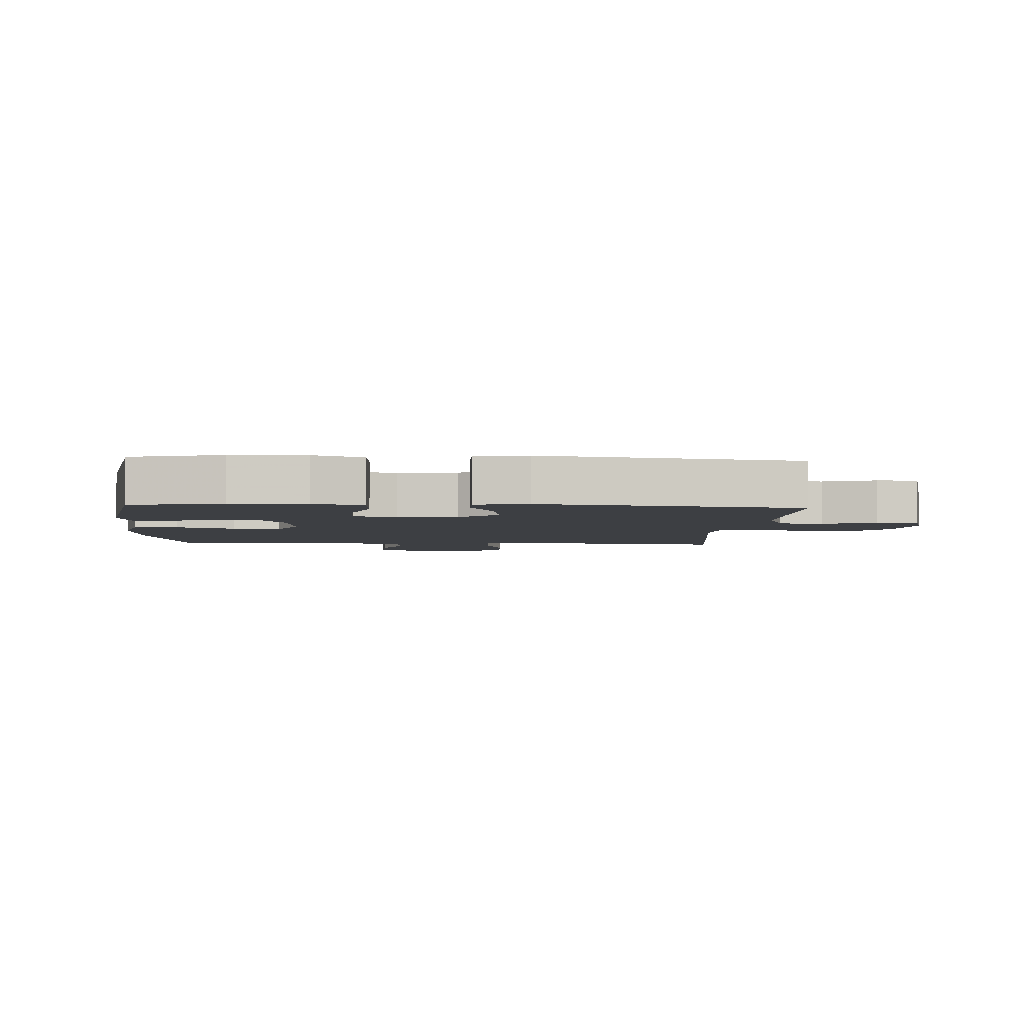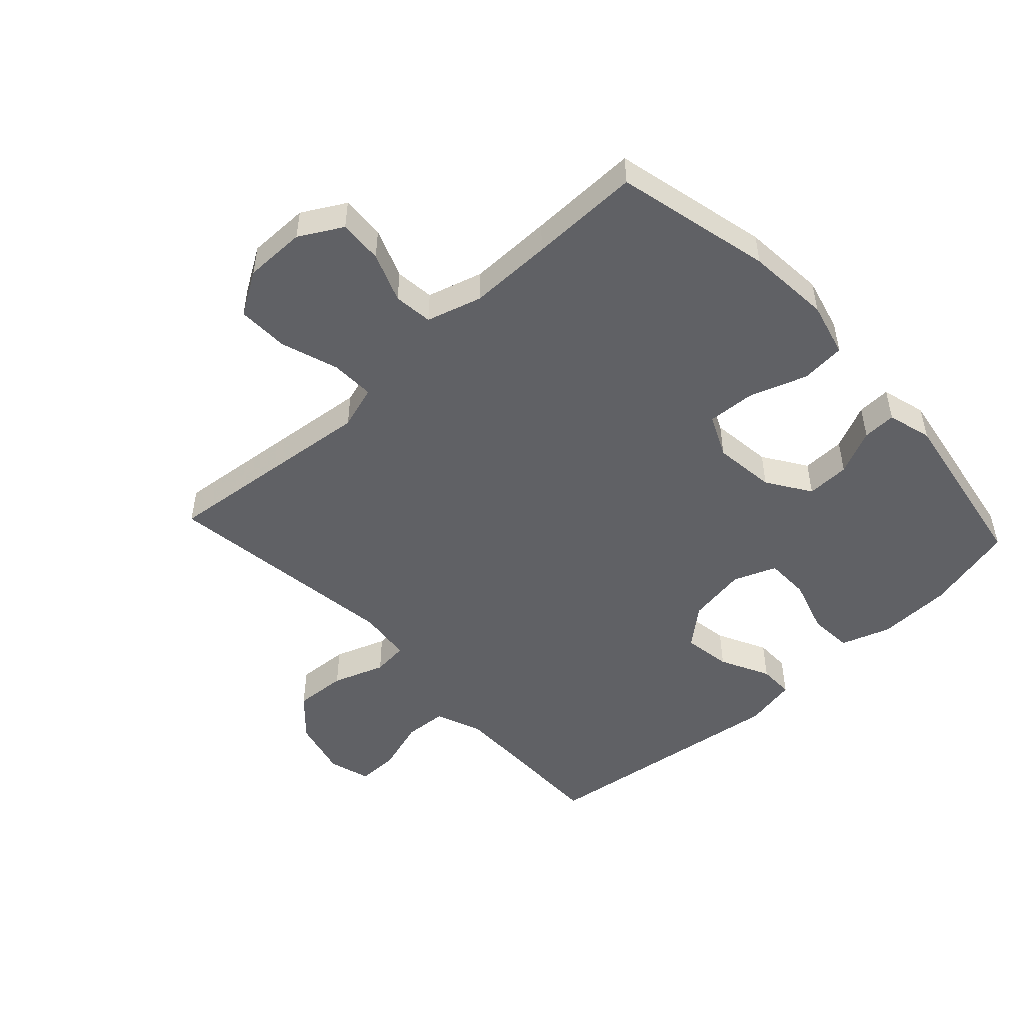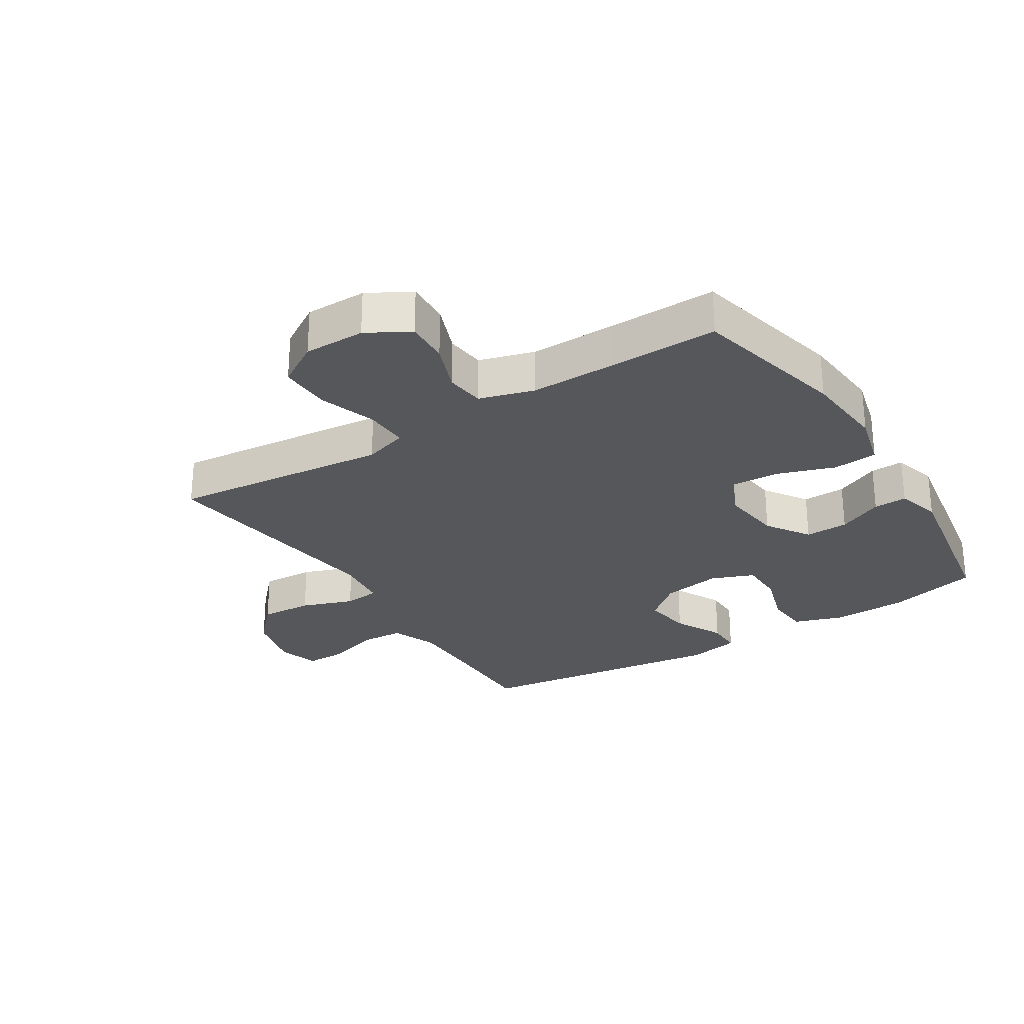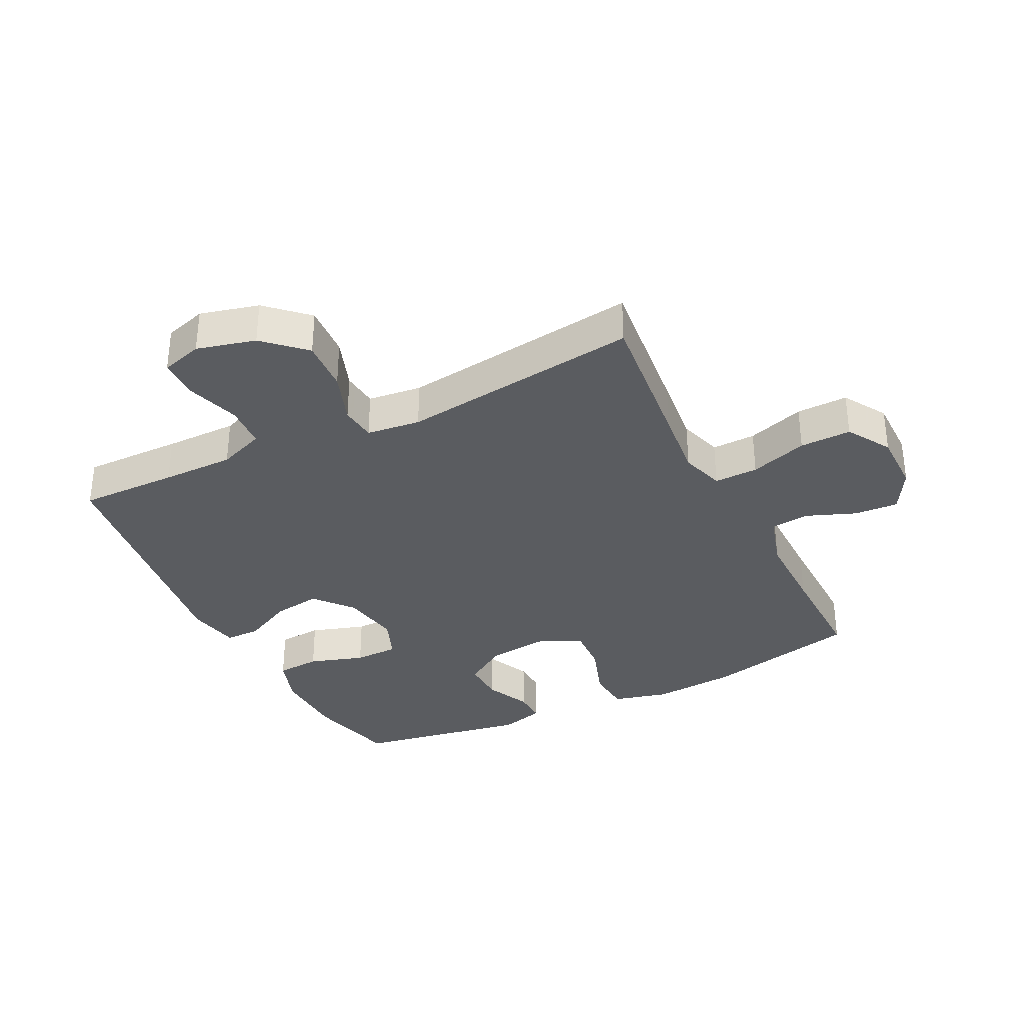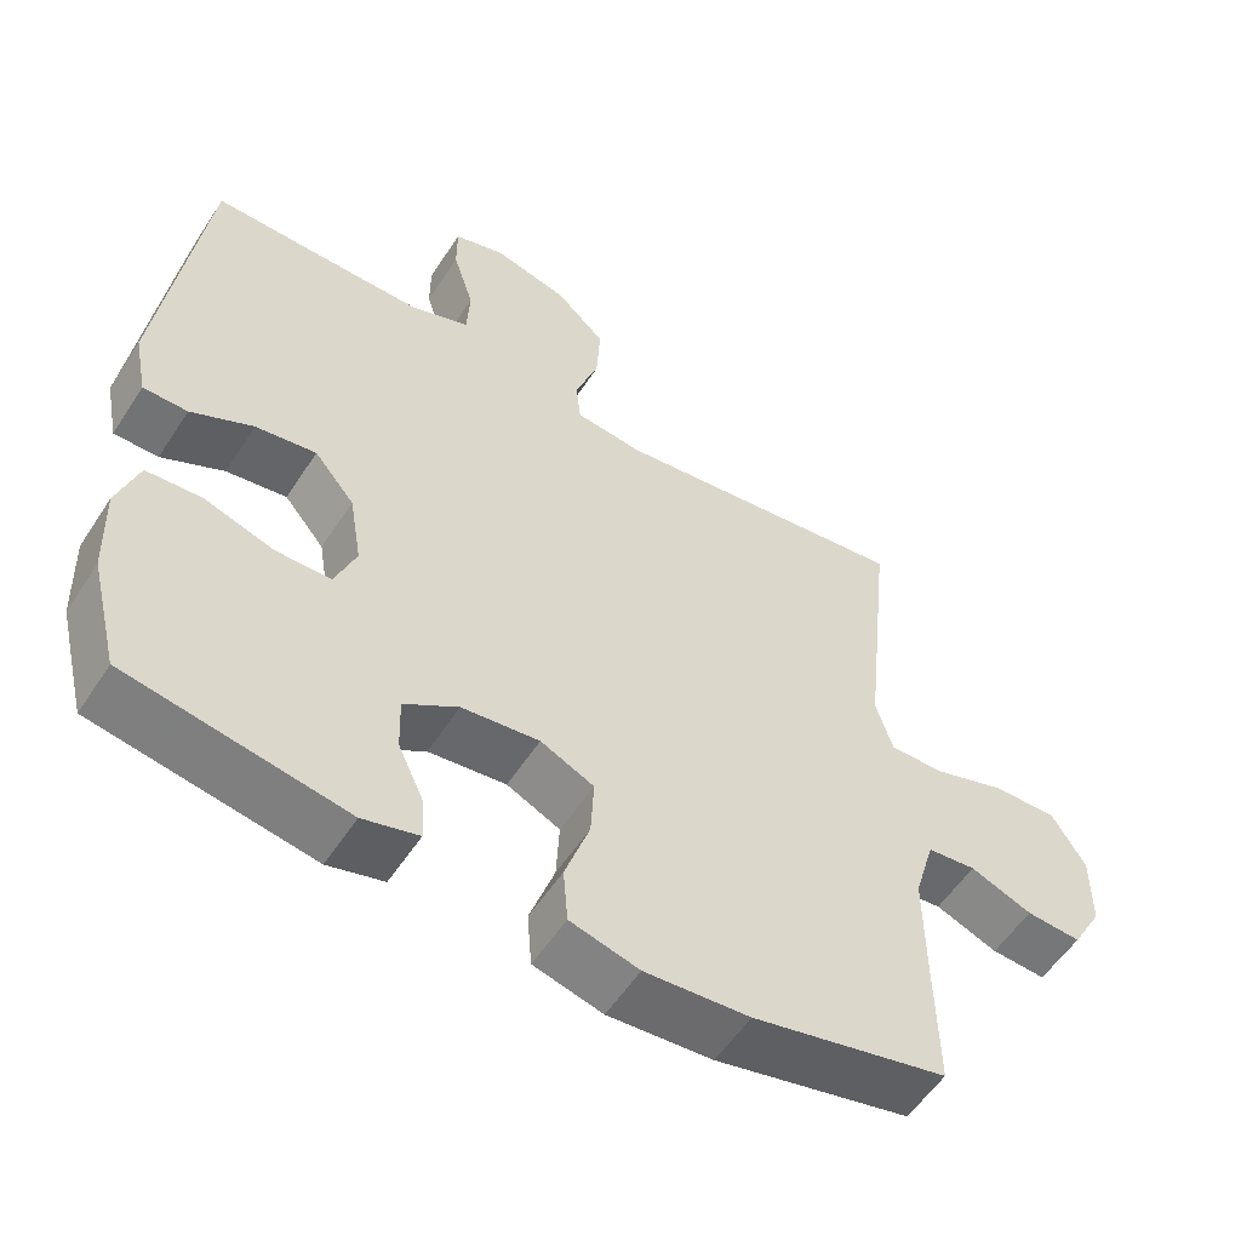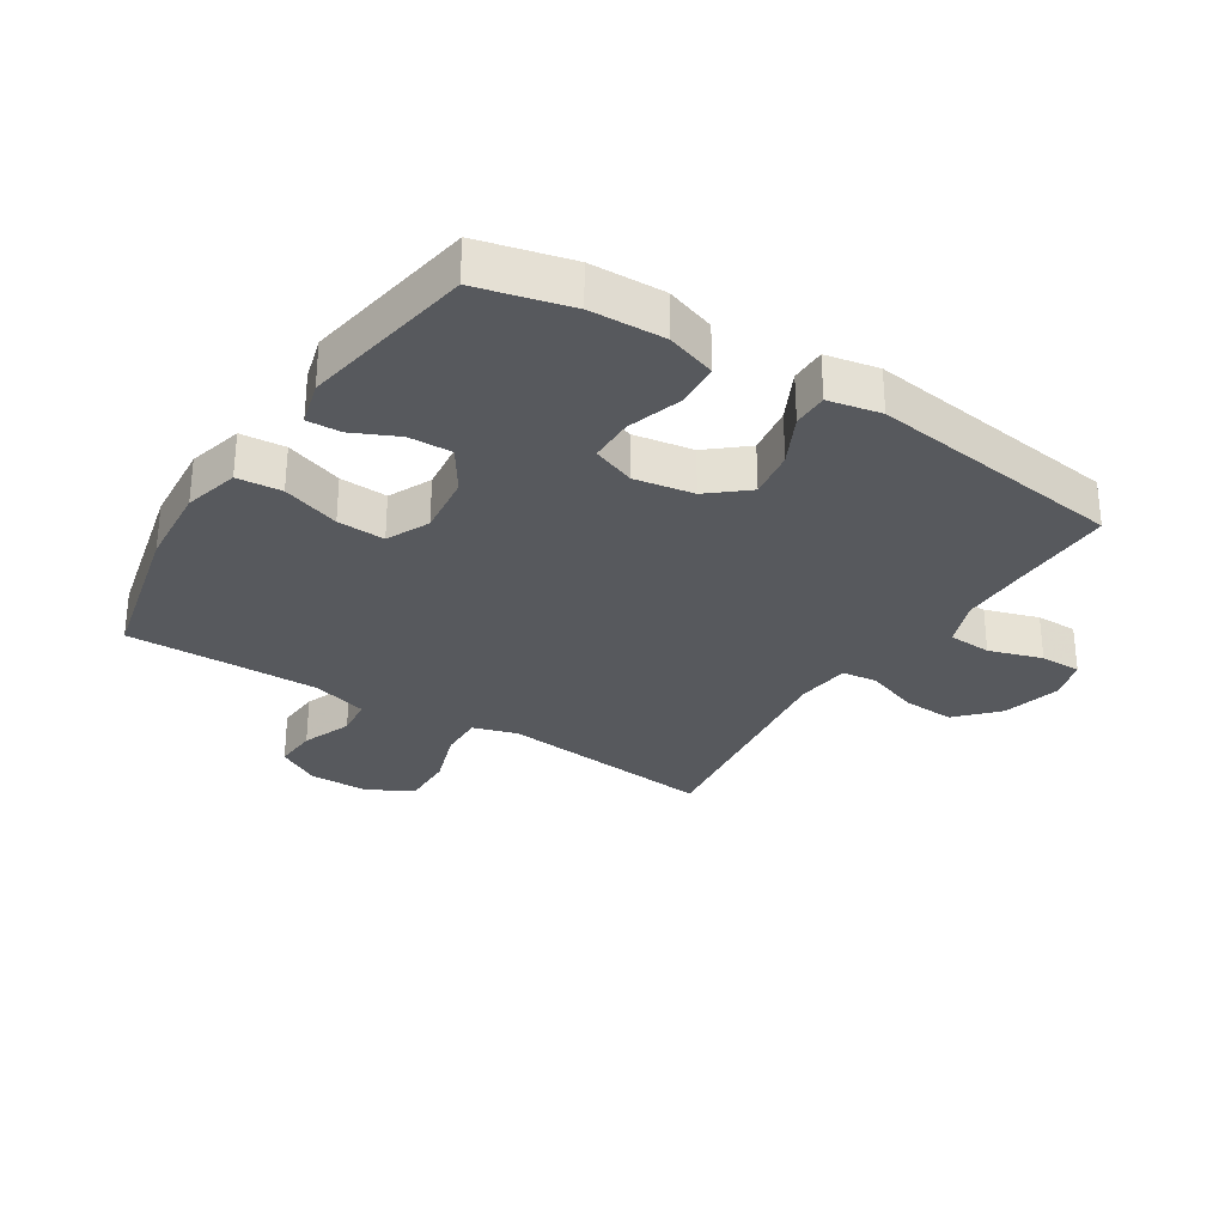
<metadata>
{"format":"obj","ext":"obj","renderer":"f3d","projection":"perspective","resolution":1024,"background":"white","views":[{"elev":-4.0,"azim":-93.6,"up":"+Y"},{"elev":-49.5,"azim":132.8,"up":"+Y"},{"elev":-27.2,"azim":122.3,"up":"+Y"},{"elev":-33.9,"azim":26.4,"up":"+Y"},{"elev":-55.7,"azim":-32.6,"up":"+Z"},{"elev":-29.7,"azim":-122.5,"up":"+Y"}]}
</metadata>
<code>
v 0.5 0.07 0.5
v 0.475 0.07 0.261
v 0.463 0.07 0.148
v 0.485 0.07 0.077
v 0.556 0.07 0.079
v 0.649 0.07 0.11
v 0.732 0.07 0.112
v 0.775 0.07 0.042
v 0.775 0.07 -0.057
v 0.736 0.07 -0.126
v 0.665 0.07 -0.122
v 0.585 0.07 -0.091
v 0.522 0.07 -0.098
v 0.496 0.07 -0.187
v 0.497 0.07 -0.322
v 0.5 0.07 -0.5
v 0.248 0.07 -0.559
v 0.113 0.07 -0.57
v 0.024 0.07 -0.547
v 0.018 0.07 -0.475
v 0.05 0.07 -0.382
v 0.054 0.07 -0.305
v -0.015 0.07 -0.273
v -0.115 0.07 -0.285
v -0.185 0.07 -0.331
v -0.183 0.07 -0.401
v -0.149 0.07 -0.474
v -0.147 0.07 -0.528
v -0.219 0.07 -0.548
v -0.5 0.07 -0.5
v -0.537 0.07 -0.352
v -0.541 0.07 -0.232
v -0.514 0.07 -0.152
v -0.443 0.07 -0.147
v -0.354 0.07 -0.175
v -0.282 0.07 -0.174
v -0.255 0.07 -0.105
v -0.271 0.07 -0.009
v -0.323 0.07 0.053
v -0.401 0.07 0.041
v -0.481 0.07 0.001
v -0.538 0.07 0.001
v -0.555 0.07 0.086
v -0.5 0.07 0.5
v -0.34 0.07 0.498
v -0.223 0.07 0.498
v -0.148 0.07 0.527
v -0.144 0.07 0.597
v -0.171 0.07 0.683
v -0.171 0.07 0.75
v -0.104 0.07 0.77
v -0.009 0.07 0.746
v 0.055 0.07 0.686
v 0.05 0.07 0.601
v 0.02 0.07 0.517
v 0.026 0.07 0.459
v 0.113 0.07 0.449
v 0.5 0 0.5
v 0.475 0 0.261
v 0.463 0 0.148
v 0.485 0 0.077
v 0.556 0 0.079
v 0.649 0 0.11
v 0.732 0 0.112
v 0.775 0 0.042
v 0.775 0 -0.057
v 0.736 0 -0.126
v 0.665 0 -0.122
v 0.585 0 -0.091
v 0.522 0 -0.098
v 0.496 0 -0.187
v 0.497 0 -0.322
v 0.5 0 -0.5
v 0.248 0 -0.559
v 0.113 0 -0.57
v 0.024 0 -0.547
v 0.018 0 -0.475
v 0.05 0 -0.382
v 0.054 0 -0.305
v -0.015 0 -0.273
v -0.115 0 -0.285
v -0.185 0 -0.331
v -0.183 0 -0.401
v -0.149 0 -0.474
v -0.147 0 -0.528
v -0.219 0 -0.548
v -0.5 0 -0.5
v -0.537 0 -0.352
v -0.541 0 -0.232
v -0.514 0 -0.152
v -0.443 0 -0.147
v -0.354 0 -0.175
v -0.282 0 -0.174
v -0.255 0 -0.105
v -0.271 0 -0.009
v -0.323 0 0.053
v -0.401 0 0.041
v -0.481 0 0.001
v -0.538 0 0.001
v -0.555 0 0.086
v -0.5 0 0.5
v -0.34 0 0.498
v -0.223 0 0.498
v -0.148 0 0.527
v -0.144 0 0.597
v -0.171 0 0.683
v -0.171 0 0.75
v -0.104 0 0.77
v -0.009 0 0.746
v 0.055 0 0.686
v 0.05 0 0.601
v 0.02 0 0.517
v 0.026 0 0.459
v 0.113 0 0.449
f 53 54 55
f 52 53 55
f 51 52 55
f 50 51 55
f 49 50 55
f 48 49 55
f 47 48 55 56
f 46 47 56
f 45 46 56
f 45 56 57
f 44 45 57
f 43 44 57
f 42 43 57
f 41 42 57
f 40 41 57
f 33 34 35
f 32 33 35
f 31 32 35
f 30 31 35
f 29 30 35
f 28 29 35
f 27 28 35
f 26 27 35
f 25 26 35 36
f 24 25 36 37
f 19 20 21
f 18 19 21
f 17 18 21
f 16 17 21
f 15 16 21
f 14 15 21 22
f 13 14 22 23
f 10 11 12
f 9 10 12
f 8 9 12
f 7 8 12
f 6 7 12
f 5 6 12
f 4 5 12 13
f 24 37 38
f 23 24 38
f 13 23 38
f 4 13 38
f 3 4 38
f 57 1 2
f 40 57 2
f 39 40 2
f 2 3 38 39
f 112 111 110
f 112 110 109
f 112 109 108
f 112 108 107
f 112 107 106
f 112 106 105
f 113 112 105 104
f 113 104 103
f 113 103 102
f 114 113 102
f 114 102 101
f 114 101 100
f 114 100 99
f 114 99 98
f 114 98 97
f 92 91 90
f 92 90 89
f 92 89 88
f 92 88 87
f 92 87 86
f 92 86 85
f 92 85 84
f 92 84 83
f 93 92 83 82
f 94 93 82 81
f 78 77 76
f 78 76 75
f 78 75 74
f 78 74 73
f 78 73 72
f 79 78 72 71
f 80 79 71 70
f 69 68 67
f 69 67 66
f 69 66 65
f 69 65 64
f 69 64 63
f 69 63 62
f 70 69 62 61
f 95 94 81
f 95 81 80
f 95 80 70
f 95 70 61
f 95 61 60
f 59 58 114
f 59 114 97
f 59 97 96
f 96 95 60 59
f 1 58 59 2
f 2 59 60 3
f 3 60 61 4
f 4 61 62 5
f 5 62 63 6
f 6 63 64 7
f 7 64 65 8
f 8 65 66 9
f 9 66 67 10
f 10 67 68 11
f 11 68 69 12
f 12 69 70 13
f 13 70 71 14
f 14 71 72 15
f 15 72 73 16
f 16 73 74 17
f 17 74 75 18
f 18 75 76 19
f 19 76 77 20
f 20 77 78 21
f 21 78 79 22
f 22 79 80 23
f 23 80 81 24
f 24 81 82 25
f 25 82 83 26
f 26 83 84 27
f 27 84 85 28
f 28 85 86 29
f 29 86 87 30
f 30 87 88 31
f 31 88 89 32
f 32 89 90 33
f 33 90 91 34
f 34 91 92 35
f 35 92 93 36
f 36 93 94 37
f 37 94 95 38
f 38 95 96 39
f 39 96 97 40
f 40 97 98 41
f 41 98 99 42
f 42 99 100 43
f 43 100 101 44
f 44 101 102 45
f 45 102 103 46
f 46 103 104 47
f 47 104 105 48
f 48 105 106 49
f 49 106 107 50
f 50 107 108 51
f 51 108 109 52
f 52 109 110 53
f 53 110 111 54
f 54 111 112 55
f 55 112 113 56
f 56 113 114 57
f 57 114 58 1

</code>
